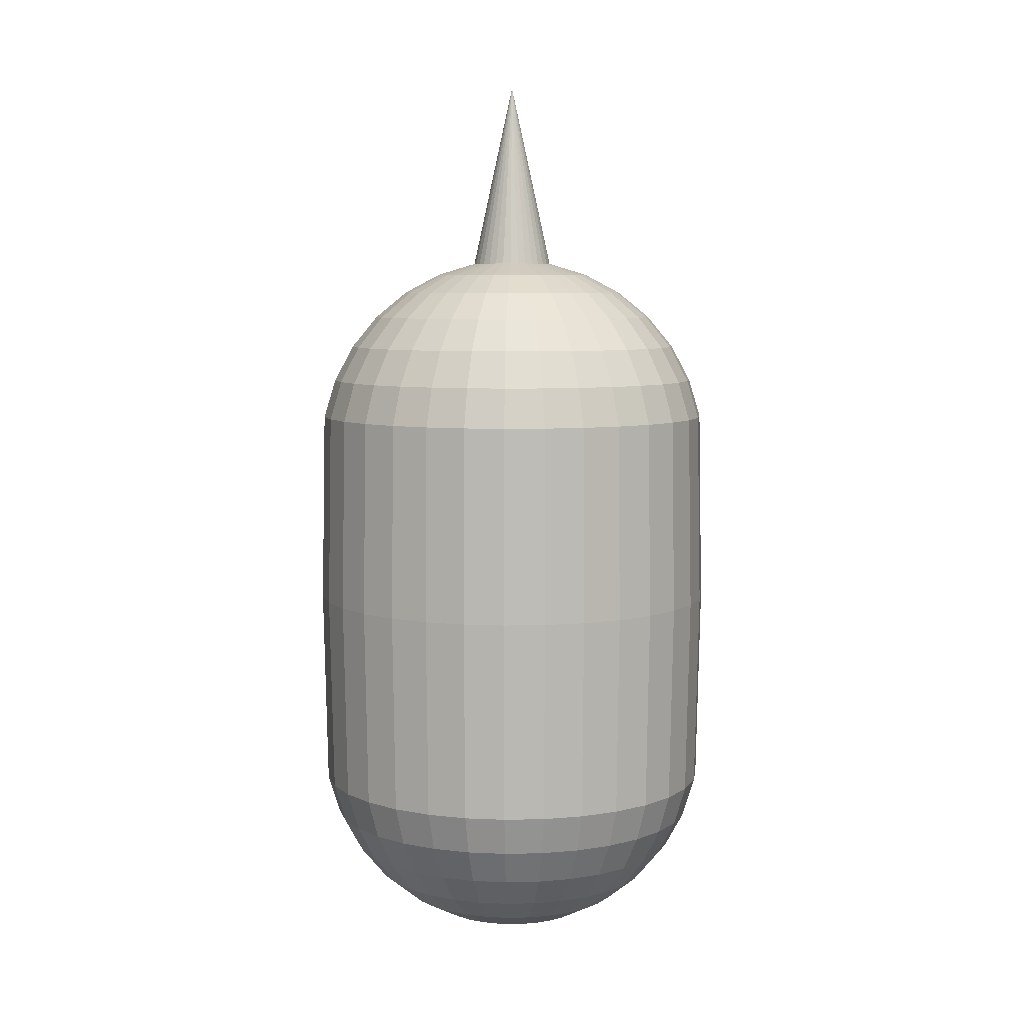
<metadata>
{"format":"obj","ext":"obj","renderer":"f3d","projection":"perspective","resolution":1024,"background":"white","views":[{"elev":6.8,"azim":-76.6,"up":"+Y"}]}
</metadata>
<code>
o Sphere
v 0 3.52 -0.1951
v 0 3.463 -0.3827
v 0 3.37 -0.5556
v 0 3.246 -0.7071
v 0 3.094 -0.8315
v 0 2.922 -0.9239
v 0 2.734 -0.9808
v 0 0.4713 -0.8315
v 0 0.3198 -0.7071
v 0 0.1954 -0.5556
v 0.03806 3.52 -0.1913
v 0.07466 3.463 -0.3753
v 0.1084 3.37 -0.5449
v 0.1379 3.246 -0.6935
v 0.1622 3.094 -0.8155
v 0.1802 2.922 -0.9061
v 0.1913 2.734 -0.9619
v 0.1951 1.792 -0.9808
v 0.1913 0.8318 -0.9619
v 0.1802 0.6442 -0.9061
v 0.1622 0.4713 -0.8155
v 0.1379 0.3198 -0.6935
v 0.1084 0.1954 -0.5449
v 0.07466 0.103 -0.3753
v 0.03806 0.04609 -0.1913
v 0.07466 3.52 -0.1802
v 0.1464 3.463 -0.3536
v 0.2126 3.37 -0.5133
v 0.2706 3.246 -0.6533
v 0.3182 3.094 -0.7682
v 0.3536 2.922 -0.8536
v 0.3753 2.734 -0.9061
v 0.3827 1.792 -0.9239
v 0.3753 0.8318 -0.9061
v 0.3536 0.6442 -0.8536
v 0.3182 0.4713 -0.7682
v 0.2706 0.3198 -0.6533
v 0.2126 0.1954 -0.5133
v 0.1464 0.103 -0.3536
v 0.07466 0.04609 -0.1802
v 0.1084 3.52 -0.1622
v 0.2126 3.463 -0.3182
v 0.3087 3.37 -0.4619
v 0.3928 3.246 -0.5879
v 0.4619 3.094 -0.6913
v 0.5133 2.922 -0.7682
v 0.5449 2.734 -0.8155
v 0.5556 1.792 -0.8315
v 0.5449 0.8318 -0.8155
v 0.5133 0.6442 -0.7682
v 0.4619 0.4713 -0.6913
v 0.3928 0.3198 -0.5879
v 0.3087 0.1954 -0.4619
v 0.2126 0.103 -0.3182
v 0.1084 0.04609 -0.1622
v 0.1379 3.52 -0.1379
v 0.2706 3.463 -0.2706
v 0.3928 3.37 -0.3928
v 0.5 3.246 -0.5
v 0.5879 3.094 -0.5879
v 0.6533 2.922 -0.6533
v 0.6935 2.734 -0.6935
v 0.7071 1.792 -0.7071
v 0.6935 0.8318 -0.6935
v 0.6533 0.6442 -0.6533
v 0.5879 0.4713 -0.5879
v 0.5 0.3198 -0.5
v 0.3928 0.1954 -0.3928
v 0.2706 0.103 -0.2706
v 0.1379 0.04609 -0.1379
v 0.1622 3.52 -0.1084
v 0.3182 3.463 -0.2126
v 0.4619 3.37 -0.3087
v 0.5879 3.246 -0.3928
v 0.6913 3.094 -0.4619
v 0.7682 2.922 -0.5133
v 0.8155 2.734 -0.5449
v 0.8315 1.792 -0.5556
v 0.8155 0.8318 -0.5449
v 0.7682 0.6442 -0.5133
v 0.6913 0.4713 -0.4619
v 0.5879 0.3198 -0.3928
v 0.4619 0.1954 -0.3087
v 0.3182 0.103 -0.2126
v 0.1622 0.04609 -0.1084
v 0.1802 3.52 -0.07466
v 0.3536 3.463 -0.1464
v 0.5133 3.37 -0.2126
v 0.6533 3.246 -0.2706
v 0.7682 3.094 -0.3182
v 0.8536 2.922 -0.3536
v 0.9061 2.734 -0.3753
v 0.9239 1.792 -0.3827
v 0.9061 0.8318 -0.3753
v 0.8536 0.6442 -0.3536
v 0.7682 0.4713 -0.3182
v 0.6533 0.3198 -0.2706
v 0.5133 0.1954 -0.2126
v 0.3536 0.103 -0.1464
v 0.1802 0.04609 -0.07466
v 0.1913 3.52 -0.03806
v 0.3753 3.463 -0.07466
v 0.5449 3.37 -0.1084
v 0.6935 3.246 -0.1379
v 0.8155 3.094 -0.1622
v 0.9061 2.922 -0.1802
v 0.9619 2.734 -0.1913
v 0.9808 1.792 -0.1951
v 0.9619 0.8318 -0.1913
v 0.9061 0.6442 -0.1802
v 0.8155 0.4713 -0.1622
v 0.6935 0.3198 -0.1379
v 0.5449 0.1954 -0.1084
v 0.3753 0.103 -0.07466
v 0.1913 0.04609 -0.03806
v 0.1951 3.52 0
v 0.3827 3.463 0
v 0.5556 3.37 0
v 0.7071 3.246 0
v 0.8315 3.094 0
v 0.9239 2.922 0
v 0.9808 2.734 0
v 1 1.792 0
v 0.9808 0.8318 0
v 0.9239 0.6442 0
v 0.8315 0.4713 0
v 0.7071 0.3198 0
v 0.5556 0.1954 0
v 0.3827 0.103 0
v 0.1951 0.04609 0
v 0.1913 3.52 0.03806
v 0.3753 3.463 0.07466
v 0.5449 3.37 0.1084
v 0.6935 3.246 0.1379
v 0.8155 3.094 0.1622
v 0.9061 2.922 0.1802
v 0.9619 2.734 0.1913
v 0.9808 1.792 0.1951
v 0.9619 0.8318 0.1913
v 0.9061 0.6442 0.1802
v 0.8155 0.4713 0.1622
v 0.6935 0.3198 0.1379
v 0.5449 0.1954 0.1084
v 0.3753 0.103 0.07466
v 0.1913 0.04609 0.03806
v 0.1802 3.52 0.07466
v 0.3536 3.463 0.1464
v 0.5133 3.37 0.2126
v 0.6533 3.246 0.2706
v 0.7682 3.094 0.3182
v 0.8536 2.922 0.3536
v 0.9061 2.734 0.3753
v 0.9239 1.792 0.3827
v 0.9061 0.8318 0.3753
v 0.8536 0.6442 0.3536
v 0.7682 0.4713 0.3182
v 0.6533 0.3198 0.2706
v 0.5133 0.1954 0.2126
v 0.3536 0.103 0.1464
v 0.1802 0.04609 0.07466
v 0.1622 3.52 0.1084
v 0.3182 3.463 0.2126
v 0.4619 3.37 0.3087
v 0.5879 3.246 0.3928
v 0.6913 3.094 0.4619
v 0.7682 2.922 0.5133
v 0.8155 2.734 0.5449
v 0.8315 1.792 0.5556
v 0.8155 0.8318 0.5449
v 0.7682 0.6442 0.5133
v 0.6913 0.4713 0.4619
v 0.5879 0.3198 0.3928
v 0.4619 0.1954 0.3087
v 0.3182 0.103 0.2126
v 0.1622 0.04609 0.1084
v 0.1379 3.52 0.1379
v 0.2706 3.463 0.2706
v 0.3928 3.37 0.3928
v 0.5 3.246 0.5
v 0.5879 3.094 0.5879
v 0.6533 2.922 0.6533
v 0.6935 2.734 0.6935
v 0.7071 1.792 0.7071
v 0.6935 0.8318 0.6935
v 0.6533 0.6442 0.6533
v 0.5879 0.4713 0.5879
v 0.5 0.3198 0.5
v 0.3928 0.1954 0.3928
v 0.2706 0.103 0.2706
v 0.1379 0.04609 0.1379
v 0.1084 3.52 0.1622
v 0.2126 3.463 0.3182
v 0.3087 3.37 0.4619
v 0.3928 3.246 0.5879
v 0.4619 3.094 0.6913
v 0.5133 2.922 0.7682
v 0.5449 2.734 0.8155
v 0.5556 1.792 0.8315
v 0.5449 0.8318 0.8155
v 0.5133 0.6442 0.7682
v 0.4619 0.4713 0.6913
v 0.3928 0.3198 0.5879
v 0.3087 0.1954 0.4619
v 0.2126 0.103 0.3182
v 0.1084 0.04609 0.1622
v 0.07466 3.52 0.1802
v 0.1464 3.463 0.3536
v 0.2126 3.37 0.5133
v 0.2706 3.246 0.6533
v 0.3182 3.094 0.7682
v 0.3536 2.922 0.8536
v 0.3753 2.734 0.9061
v 0.3827 1.792 0.9239
v 0.3753 0.8318 0.9061
v 0.3536 0.6442 0.8536
v 0.3182 0.4713 0.7682
v 0.2706 0.3198 0.6533
v 0.2126 0.1954 0.5133
v 0.1464 0.103 0.3536
v 0.07466 0.04609 0.1802
v 0.03806 3.52 0.1913
v 0.07466 3.463 0.3753
v 0.1084 3.37 0.5449
v 0.1379 3.246 0.6935
v 0.1622 3.094 0.8155
v 0.1802 2.922 0.9061
v 0.1913 2.734 0.9619
v 0.1951 1.792 0.9808
v 0.1913 0.8318 0.9619
v 0.1802 0.6442 0.9061
v 0.1622 0.4713 0.8155
v 0.1379 0.3198 0.6935
v 0.1084 0.1954 0.5449
v 0.07466 0.103 0.3753
v 0.03806 0.04609 0.1913
v 0 3.52 0.1951
v -0 3.463 0.3827
v -0 3.37 0.5556
v 0 3.246 0.7071
v -0 3.094 0.8315
v 0 2.922 0.9239
v -0 2.734 0.9808
v -0 1.792 1
v -0 0.8318 0.9808
v -0 0.6442 0.9239
v -0 0.4713 0.8315
v 0 0.3198 0.7071
v -0 0.1954 0.5556
v 0 0.103 0.3827
v -0 0.04609 0.1951
v -0.03806 3.52 0.1913
v -0.07466 3.463 0.3753
v -0.1084 3.37 0.5449
v -0.1379 3.246 0.6935
v -0.1622 3.094 0.8155
v -0.1802 2.922 0.9061
v -0.1913 2.734 0.9619
v -0.1951 1.792 0.9808
v -0.1913 0.8318 0.9619
v -0.1802 0.6442 0.9061
v -0.1622 0.4713 0.8155
v -0.1379 0.3198 0.6935
v -0.1084 0.1954 0.5449
v -0.07466 0.103 0.3753
v -0.03806 0.04609 0.1913
v -0.07466 3.52 0.1802
v -0.1464 3.463 0.3536
v -0.2126 3.37 0.5133
v -0.2706 3.246 0.6533
v -0.3182 3.094 0.7682
v -0.3536 2.922 0.8536
v -0.3753 2.734 0.9061
v -0.3827 1.792 0.9239
v -0.3753 0.8318 0.9061
v -0.3536 0.6442 0.8536
v -0.3182 0.4713 0.7682
v -0.2706 0.3198 0.6533
v -0.2126 0.1954 0.5133
v -0.1464 0.103 0.3536
v -0.07466 0.04609 0.1802
v -0.1084 3.52 0.1622
v -0.2126 3.463 0.3182
v -0.3087 3.37 0.4619
v -0.3928 3.246 0.5879
v -0.4619 3.094 0.6913
v -0.5133 2.922 0.7682
v -0.5449 2.734 0.8155
v -0.5556 1.792 0.8315
v -0.5449 0.8318 0.8155
v -0.5133 0.6442 0.7682
v -0.4619 0.4713 0.6913
v -0.3928 0.3198 0.5879
v -0.3087 0.1954 0.4619
v -0.2126 0.103 0.3182
v -0.1084 0.04609 0.1622
v -0.1379 3.52 0.1379
v -0.2706 3.463 0.2706
v -0.3928 3.37 0.3928
v -0.5 3.246 0.5
v -0.5879 3.094 0.5879
v -0.6533 2.922 0.6533
v -0.6935 2.734 0.6935
v -0.7071 1.792 0.7071
v -0.6935 0.8318 0.6935
v -0.6533 0.6442 0.6533
v -0.5879 0.4713 0.5879
v -0.5 0.3198 0.5
v -0.3928 0.1954 0.3928
v -0.2706 0.103 0.2706
v -0.1379 0.04609 0.1379
v -0.1622 3.52 0.1084
v -0.3182 3.463 0.2126
v -0.4619 3.37 0.3087
v -0.5879 3.246 0.3928
v -0.6913 3.094 0.4619
v -0.7682 2.922 0.5133
v -0.8155 2.734 0.5449
v -0.8315 1.792 0.5556
v -0.8155 0.8318 0.5449
v -0.7682 0.6442 0.5133
v -0.6913 0.4713 0.4619
v -0.5879 0.3198 0.3928
v -0.4619 0.1954 0.3087
v -0.3182 0.103 0.2126
v -0.1622 0.04609 0.1084
v -0 4.414 0
v -0.1802 3.52 0.07466
v -0.3536 3.463 0.1464
v -0.5133 3.37 0.2126
v -0.6533 3.246 0.2706
v -0.7682 3.094 0.3182
v -0.8536 2.922 0.3536
v -0.9061 2.734 0.3753
v -0.9239 1.792 0.3827
v -0.9061 0.8318 0.3753
v -0.8536 0.6442 0.3536
v -0.7682 0.4713 0.3182
v -0.6533 0.3198 0.2706
v -0.5133 0.1954 0.2126
v -0.3536 0.103 0.1464
v -0.1802 0.04609 0.07466
v -0.1913 3.52 0.03806
v -0.3753 3.463 0.07466
v -0.5449 3.37 0.1084
v -0.6935 3.246 0.1379
v -0.8155 3.094 0.1622
v -0.9061 2.922 0.1802
v -0.9619 2.734 0.1913
v -0.9808 1.792 0.1951
v -0.9619 0.8318 0.1913
v -0.9061 0.6442 0.1802
v -0.8155 0.4713 0.1622
v -0.6935 0.3198 0.1379
v -0.5449 0.1954 0.1084
v -0.3753 0.103 0.07466
v -0.1913 0.04609 0.03806
v -0.1951 3.52 0
v -0.3827 3.463 0
v -0.5556 3.37 -0
v -0.7071 3.246 0
v -0.8315 3.094 0
v -0.9239 2.922 0
v -0.9808 2.734 -0
v -1 1.792 -0
v -0.9808 0.8318 -0
v -0.9239 0.6442 -0
v -0.8315 0.4713 0
v -0.7071 0.3198 0
v -0.5556 0.1954 -0
v -0.3827 0.103 0
v -0.1951 0.04609 0
v -0.1913 3.52 -0.03806
v -0.3753 3.463 -0.07466
v -0.5449 3.37 -0.1084
v -0.6935 3.246 -0.1379
v -0.8155 3.094 -0.1622
v -0.9061 2.922 -0.1802
v -0.9619 2.734 -0.1913
v -0.9808 1.792 -0.1951
v -0.9619 0.8318 -0.1913
v -0.9061 0.6442 -0.1802
v -0.8155 0.4713 -0.1622
v -0.6935 0.3198 -0.1379
v -0.5449 0.1954 -0.1084
v -0.3753 0.103 -0.07466
v -0.1913 0.04609 -0.03806
v -0.1802 3.52 -0.07466
v -0.3536 3.463 -0.1464
v -0.5133 3.37 -0.2126
v -0.6533 3.246 -0.2706
v -0.7682 3.094 -0.3182
v -0.8536 2.922 -0.3536
v -0.9061 2.734 -0.3753
v -0.9239 1.792 -0.3827
v -0.9061 0.8318 -0.3753
v -0.8536 0.6442 -0.3536
v -0.7682 0.4713 -0.3182
v -0.6533 0.3198 -0.2706
v -0.5133 0.1954 -0.2126
v -0.3536 0.103 -0.1464
v -0.1802 0.04609 -0.07466
v -0.1622 3.52 -0.1084
v -0.3182 3.463 -0.2126
v -0.4619 3.37 -0.3087
v -0.5879 3.246 -0.3928
v -0.6913 3.094 -0.4619
v -0.7682 2.922 -0.5133
v -0.8155 2.734 -0.5449
v -0.8315 1.792 -0.5556
v -0.8155 0.8318 -0.5449
v -0.7682 0.6442 -0.5133
v -0.6913 0.4713 -0.4619
v -0.5879 0.3198 -0.3928
v -0.4619 0.1954 -0.3087
v -0.3182 0.103 -0.2126
v -0.1622 0.04609 -0.1084
v -0.1379 3.52 -0.1379
v -0.2706 3.463 -0.2706
v -0.3928 3.37 -0.3928
v -0.5 3.246 -0.5
v -0.5879 3.094 -0.5879
v -0.6533 2.922 -0.6533
v -0.6935 2.734 -0.6935
v -0.7071 1.792 -0.7071
v -0.6935 0.8318 -0.6935
v -0.6533 0.6442 -0.6533
v -0.5879 0.4713 -0.5879
v -0.5 0.3198 -0.5
v -0.3928 0.1954 -0.3928
v -0.2706 0.103 -0.2706
v -0.1379 0.04609 -0.1379
v -0.1084 3.52 -0.1622
v -0.2126 3.463 -0.3182
v -0.3087 3.37 -0.4619
v -0.3928 3.246 -0.5879
v -0.4619 3.094 -0.6913
v -0.5133 2.922 -0.7682
v -0.5449 2.734 -0.8155
v -0.5556 1.792 -0.8315
v -0.5449 0.8318 -0.8155
v -0.5133 0.6442 -0.7682
v -0.4619 0.4713 -0.6913
v -0.3928 0.3198 -0.5879
v -0.3087 0.1954 -0.4619
v -0.2126 0.103 -0.3182
v -0.1084 0.04609 -0.1622
v -0.07466 3.52 -0.1802
v -0.1464 3.463 -0.3536
v -0.2126 3.37 -0.5133
v -0.2706 3.246 -0.6533
v -0.3182 3.094 -0.7682
v -0.3536 2.922 -0.8536
v -0.3753 2.734 -0.9061
v -0.3827 1.792 -0.9239
v -0.3753 0.8318 -0.9061
v -0.3536 0.6442 -0.8536
v -0.3182 0.4713 -0.7682
v -0.2706 0.3198 -0.6533
v -0.2126 0.1954 -0.5133
v -0.1464 0.103 -0.3536
v -0.07466 0.04609 -0.1802
v -0.03806 3.52 -0.1913
v -0.07466 3.463 -0.3753
v -0.1084 3.37 -0.5449
v -0.1379 3.246 -0.6935
v -0.1622 3.094 -0.8155
v -0.1802 2.922 -0.9061
v -0.1913 2.734 -0.9619
v -0.1951 1.792 -0.9808
v -0.1913 0.8318 -0.9619
v -0.1802 0.6442 -0.9061
v -0.1622 0.4713 -0.8155
v -0.1379 0.3198 -0.6935
v -0.1084 0.1954 -0.5449
v -0.07466 0.103 -0.3753
v -0.03806 0.04609 -0.1913
v 1e-06 1.792 -1
v 0 0.8318 -0.9808
v 0 0.6442 -0.9239
v 0 0.103 -0.3827
v 0 0.04609 -0.1951
v 0 0.02688 0
f 5 4 14 15
f 10 9 22 23
f 6 5 15 16
f 480 10 23 24
f 7 6 16 17
f 481 480 24 25
f 477 7 17 18
f 1 326 11
f 482 481 25
f 478 477 18 19
f 2 1 11 12
f 479 478 19 20
f 3 2 12 13
f 8 479 20 21
f 4 3 13 14
f 9 8 21 22
f 14 13 28 29
f 22 21 36 37
f 15 14 29 30
f 23 22 37 38
f 16 15 30 31
f 24 23 38 39
f 17 16 31 32
f 25 24 39 40
f 18 17 32 33
f 11 326 26
f 482 25 40
f 19 18 33 34
f 12 11 26 27
f 20 19 34 35
f 13 12 27 28
f 21 20 35 36
f 33 32 47 48
f 26 326 41
f 482 40 55
f 34 33 48 49
f 27 26 41 42
f 35 34 49 50
f 28 27 42 43
f 36 35 50 51
f 29 28 43 44
f 37 36 51 52
f 30 29 44 45
f 38 37 52 53
f 31 30 45 46
f 39 38 53 54
f 32 31 46 47
f 40 39 54 55
f 52 51 66 67
f 45 44 59 60
f 53 52 67 68
f 46 45 60 61
f 54 53 68 69
f 47 46 61 62
f 55 54 69 70
f 48 47 62 63
f 41 326 56
f 482 55 70
f 49 48 63 64
f 42 41 56 57
f 50 49 64 65
f 43 42 57 58
f 51 50 65 66
f 44 43 58 59
f 56 326 71
f 482 70 85
f 64 63 78 79
f 57 56 71 72
f 65 64 79 80
f 58 57 72 73
f 66 65 80 81
f 59 58 73 74
f 67 66 81 82
f 60 59 74 75
f 68 67 82 83
f 61 60 75 76
f 69 68 83 84
f 62 61 76 77
f 70 69 84 85
f 63 62 77 78
f 75 74 89 90
f 83 82 97 98
f 76 75 90 91
f 84 83 98 99
f 77 76 91 92
f 85 84 99 100
f 78 77 92 93
f 71 326 86
f 482 85 100
f 79 78 93 94
f 72 71 86 87
f 80 79 94 95
f 73 72 87 88
f 81 80 95 96
f 74 73 88 89
f 82 81 96 97
f 94 93 108 109
f 87 86 101 102
f 95 94 109 110
f 88 87 102 103
f 96 95 110 111
f 89 88 103 104
f 97 96 111 112
f 90 89 104 105
f 98 97 112 113
f 91 90 105 106
f 99 98 113 114
f 92 91 106 107
f 100 99 114 115
f 93 92 107 108
f 86 326 101
f 482 100 115
f 113 112 127 128
f 106 105 120 121
f 114 113 128 129
f 107 106 121 122
f 115 114 129 130
f 108 107 122 123
f 101 326 116
f 482 115 130
f 109 108 123 124
f 102 101 116 117
f 110 109 124 125
f 103 102 117 118
f 111 110 125 126
f 104 103 118 119
f 112 111 126 127
f 105 104 119 120
f 125 124 139 140
f 118 117 132 133
f 126 125 140 141
f 119 118 133 134
f 127 126 141 142
f 120 119 134 135
f 128 127 142 143
f 121 120 135 136
f 129 128 143 144
f 122 121 136 137
f 130 129 144 145
f 123 122 137 138
f 116 326 131
f 482 130 145
f 124 123 138 139
f 117 116 131 132
f 144 143 158 159
f 137 136 151 152
f 145 144 159 160
f 138 137 152 153
f 131 326 146
f 482 145 160
f 139 138 153 154
f 132 131 146 147
f 140 139 154 155
f 133 132 147 148
f 141 140 155 156
f 134 133 148 149
f 142 141 156 157
f 135 134 149 150
f 143 142 157 158
f 136 135 150 151
f 148 147 162 163
f 156 155 170 171
f 149 148 163 164
f 157 156 171 172
f 150 149 164 165
f 158 157 172 173
f 151 150 165 166
f 159 158 173 174
f 152 151 166 167
f 160 159 174 175
f 153 152 167 168
f 146 326 161
f 482 160 175
f 154 153 168 169
f 147 146 161 162
f 155 154 169 170
f 167 166 181 182
f 175 174 189 190
f 168 167 182 183
f 161 326 176
f 482 175 190
f 169 168 183 184
f 162 161 176 177
f 170 169 184 185
f 163 162 177 178
f 171 170 185 186
f 164 163 178 179
f 172 171 186 187
f 165 164 179 180
f 173 172 187 188
f 166 165 180 181
f 174 173 188 189
f 186 185 200 201
f 179 178 193 194
f 187 186 201 202
f 180 179 194 195
f 188 187 202 203
f 181 180 195 196
f 189 188 203 204
f 182 181 196 197
f 190 189 204 205
f 183 182 197 198
f 176 326 191
f 482 190 205
f 184 183 198 199
f 177 176 191 192
f 185 184 199 200
f 178 177 192 193
f 205 204 219 220
f 198 197 212 213
f 191 326 206
f 482 205 220
f 199 198 213 214
f 192 191 206 207
f 200 199 214 215
f 193 192 207 208
f 201 200 215 216
f 194 193 208 209
f 202 201 216 217
f 195 194 209 210
f 203 202 217 218
f 196 195 210 211
f 204 203 218 219
f 197 196 211 212
f 209 208 223 224
f 217 216 231 232
f 210 209 224 225
f 218 217 232 233
f 211 210 225 226
f 219 218 233 234
f 212 211 226 227
f 220 219 234 235
f 213 212 227 228
f 206 326 221
f 482 220 235
f 214 213 228 229
f 207 206 221 222
f 215 214 229 230
f 208 207 222 223
f 216 215 230 231
f 228 227 242 243
f 221 326 236
f 482 235 250
f 229 228 243 244
f 222 221 236 237
f 230 229 244 245
f 223 222 237 238
f 231 230 245 246
f 224 223 238 239
f 232 231 246 247
f 225 224 239 240
f 233 232 247 248
f 226 225 240 241
f 234 233 248 249
f 227 226 241 242
f 235 234 249 250
f 247 246 261 262
f 240 239 254 255
f 248 247 262 263
f 241 240 255 256
f 249 248 263 264
f 242 241 256 257
f 250 249 264 265
f 243 242 257 258
f 236 326 251
f 482 250 265
f 244 243 258 259
f 237 236 251 252
f 245 244 259 260
f 238 237 252 253
f 246 245 260 261
f 239 238 253 254
f 482 265 280
f 259 258 273 274
f 252 251 266 267
f 260 259 274 275
f 253 252 267 268
f 261 260 275 276
f 254 253 268 269
f 262 261 276 277
f 255 254 269 270
f 263 262 277 278
f 256 255 270 271
f 264 263 278 279
f 257 256 271 272
f 265 264 279 280
f 258 257 272 273
f 251 326 266
f 278 277 292 293
f 271 270 285 286
f 279 278 293 294
f 272 271 286 287
f 280 279 294 295
f 273 272 287 288
f 266 326 281
f 482 280 295
f 274 273 288 289
f 267 266 281 282
f 275 274 289 290
f 268 267 282 283
f 276 275 290 291
f 269 268 283 284
f 277 276 291 292
f 270 269 284 285
f 282 281 296 297
f 290 289 304 305
f 283 282 297 298
f 291 290 305 306
f 284 283 298 299
f 292 291 306 307
f 285 284 299 300
f 293 292 307 308
f 286 285 300 301
f 294 293 308 309
f 287 286 301 302
f 295 294 309 310
f 288 287 302 303
f 281 326 296
f 482 295 310
f 289 288 303 304
f 301 300 315 316
f 309 308 323 324
f 302 301 316 317
f 310 309 324 325
f 303 302 317 318
f 296 326 311
f 482 310 325
f 304 303 318 319
f 297 296 311 312
f 305 304 319 320
f 298 297 312 313
f 306 305 320 321
f 299 298 313 314
f 307 306 321 322
f 300 299 314 315
f 308 307 322 323
f 320 319 335 336
f 313 312 328 329
f 321 320 336 337
f 314 313 329 330
f 322 321 337 338
f 315 314 330 331
f 323 322 338 339
f 316 315 331 332
f 324 323 339 340
f 317 316 332 333
f 325 324 340 341
f 318 317 333 334
f 311 326 327
f 482 325 341
f 319 318 334 335
f 312 311 327 328
f 340 339 354 355
f 333 332 347 348
f 341 340 355 356
f 334 333 348 349
f 327 326 342
f 482 341 356
f 335 334 349 350
f 328 327 342 343
f 336 335 350 351
f 329 328 343 344
f 337 336 351 352
f 330 329 344 345
f 338 337 352 353
f 331 330 345 346
f 339 338 353 354
f 332 331 346 347
f 344 343 358 359
f 352 351 366 367
f 345 344 359 360
f 353 352 367 368
f 346 345 360 361
f 354 353 368 369
f 347 346 361 362
f 355 354 369 370
f 348 347 362 363
f 356 355 370 371
f 349 348 363 364
f 342 326 357
f 482 356 371
f 350 349 364 365
f 343 342 357 358
f 351 350 365 366
f 363 362 377 378
f 371 370 385 386
f 364 363 378 379
f 357 326 372
f 482 371 386
f 365 364 379 380
f 358 357 372 373
f 366 365 380 381
f 359 358 373 374
f 367 366 381 382
f 360 359 374 375
f 368 367 382 383
f 361 360 375 376
f 369 368 383 384
f 362 361 376 377
f 370 369 384 385
f 382 381 396 397
f 375 374 389 390
f 383 382 397 398
f 376 375 390 391
f 384 383 398 399
f 377 376 391 392
f 385 384 399 400
f 378 377 392 393
f 386 385 400 401
f 379 378 393 394
f 372 326 387
f 482 386 401
f 380 379 394 395
f 373 372 387 388
f 381 380 395 396
f 374 373 388 389
f 401 400 415 416
f 394 393 408 409
f 387 326 402
f 482 401 416
f 395 394 409 410
f 388 387 402 403
f 396 395 410 411
f 389 388 403 404
f 397 396 411 412
f 390 389 404 405
f 398 397 412 413
f 391 390 405 406
f 399 398 413 414
f 392 391 406 407
f 400 399 414 415
f 393 392 407 408
f 413 412 427 428
f 406 405 420 421
f 414 413 428 429
f 407 406 421 422
f 415 414 429 430
f 408 407 422 423
f 416 415 430 431
f 409 408 423 424
f 402 326 417
f 482 416 431
f 410 409 424 425
f 403 402 417 418
f 411 410 425 426
f 404 403 418 419
f 412 411 426 427
f 405 404 419 420
f 417 326 432
f 482 431 446
f 425 424 439 440
f 418 417 432 433
f 426 425 440 441
f 419 418 433 434
f 427 426 441 442
f 420 419 434 435
f 428 427 442 443
f 421 420 435 436
f 429 428 443 444
f 422 421 436 437
f 430 429 444 445
f 423 422 437 438
f 431 430 445 446
f 424 423 438 439
f 436 435 450 451
f 444 443 458 459
f 437 436 451 452
f 445 444 459 460
f 438 437 452 453
f 446 445 460 461
f 439 438 453 454
f 432 326 447
f 482 446 461
f 440 439 454 455
f 433 432 447 448
f 441 440 455 456
f 434 433 448 449
f 442 441 456 457
f 435 434 449 450
f 443 442 457 458
f 455 454 469 470
f 448 447 462 463
f 456 455 470 471
f 449 448 463 464
f 457 456 471 472
f 450 449 464 465
f 458 457 472 473
f 451 450 465 466
f 459 458 473 474
f 452 451 466 467
f 460 459 474 475
f 453 452 467 468
f 461 460 475 476
f 454 453 468 469
f 447 326 462
f 482 461 476
f 474 473 9 10
f 467 466 5 6
f 475 474 10 480
f 468 467 6 7
f 476 475 480 481
f 469 468 7 477
f 462 326 1
f 482 476 481
f 470 469 477 478
f 463 462 1 2
f 471 470 478 479
f 464 463 2 3
f 472 471 479 8
f 465 464 3 4
f 473 472 8 9
f 466 465 4 5

</code>
